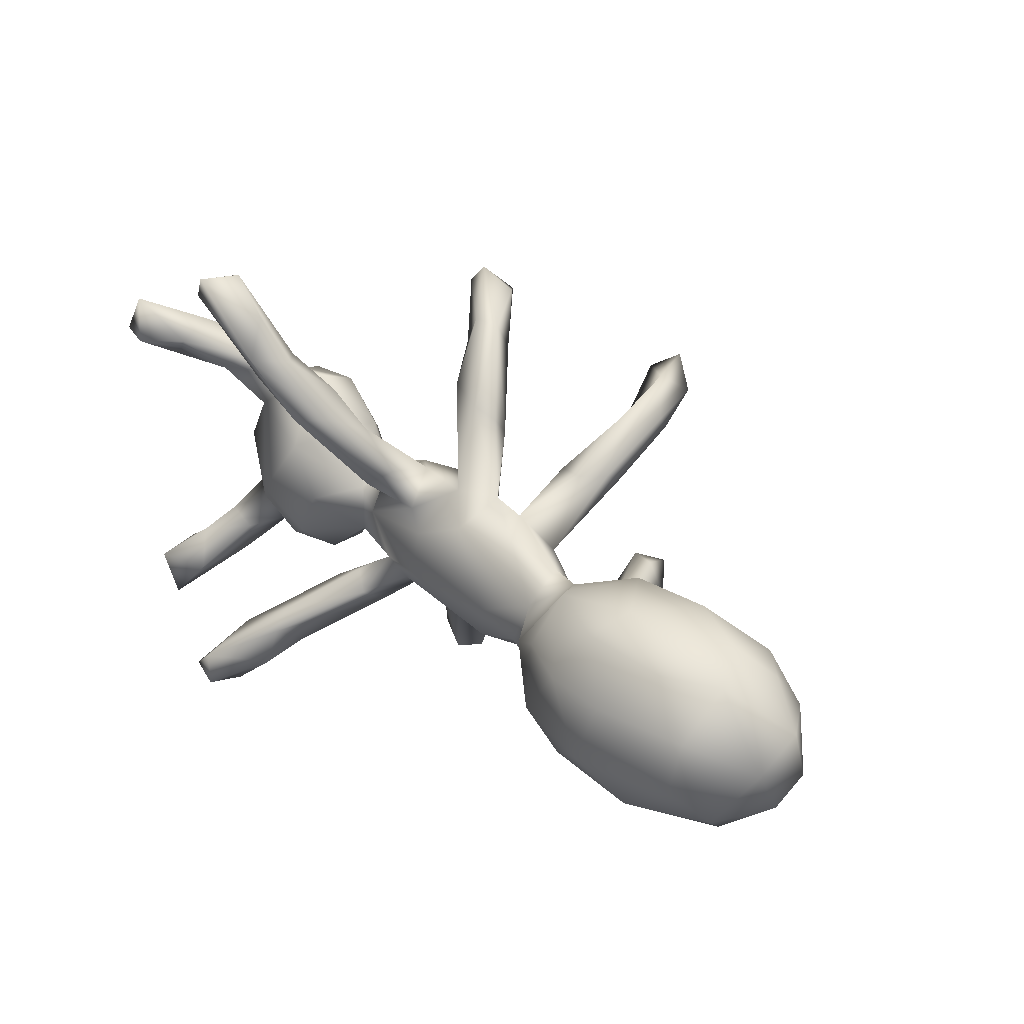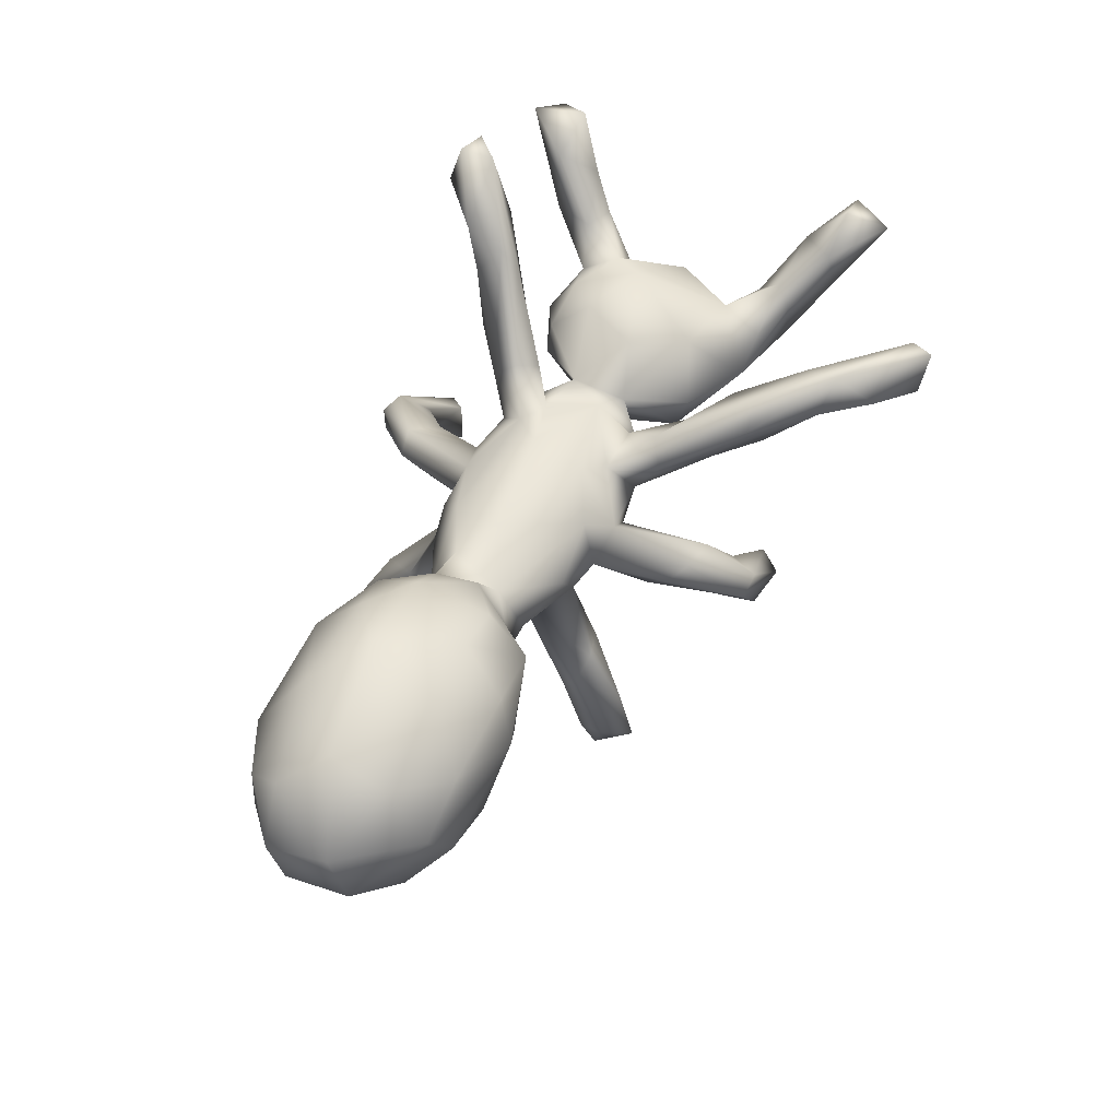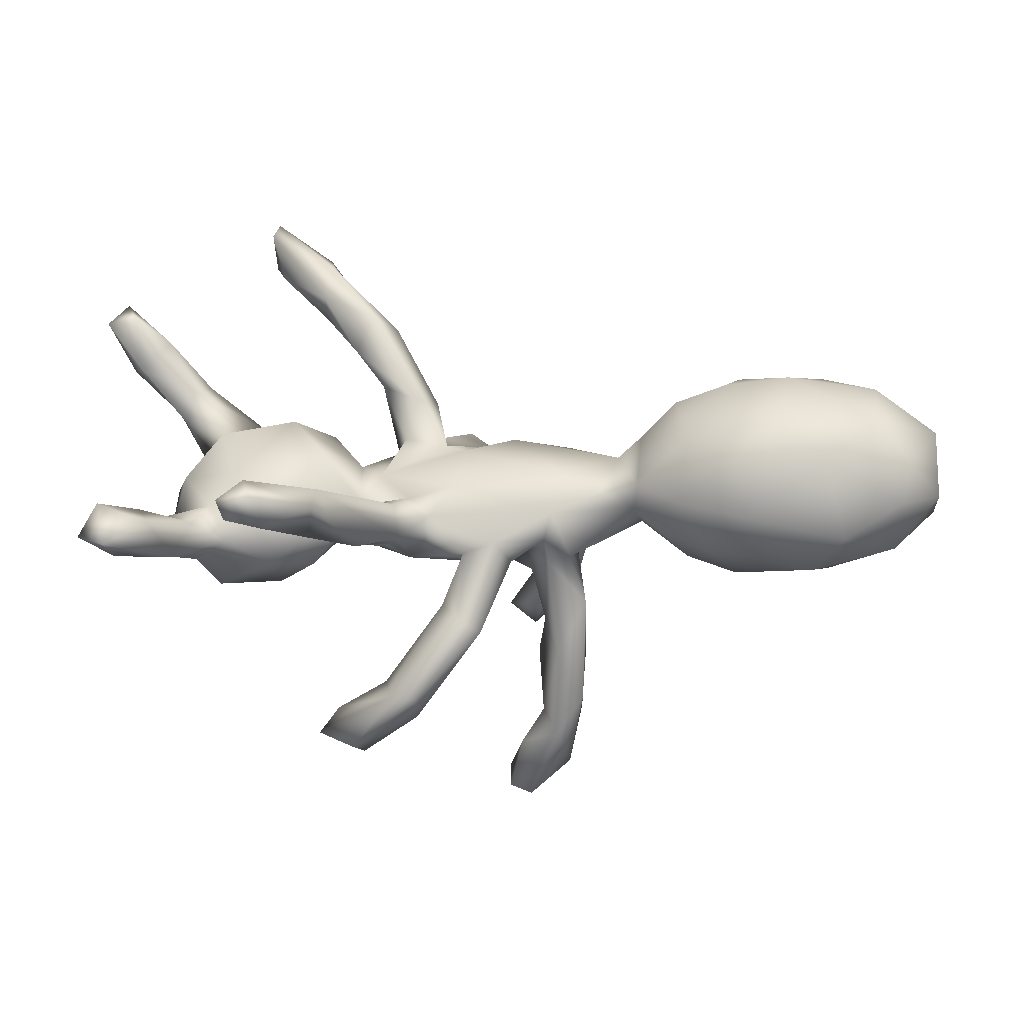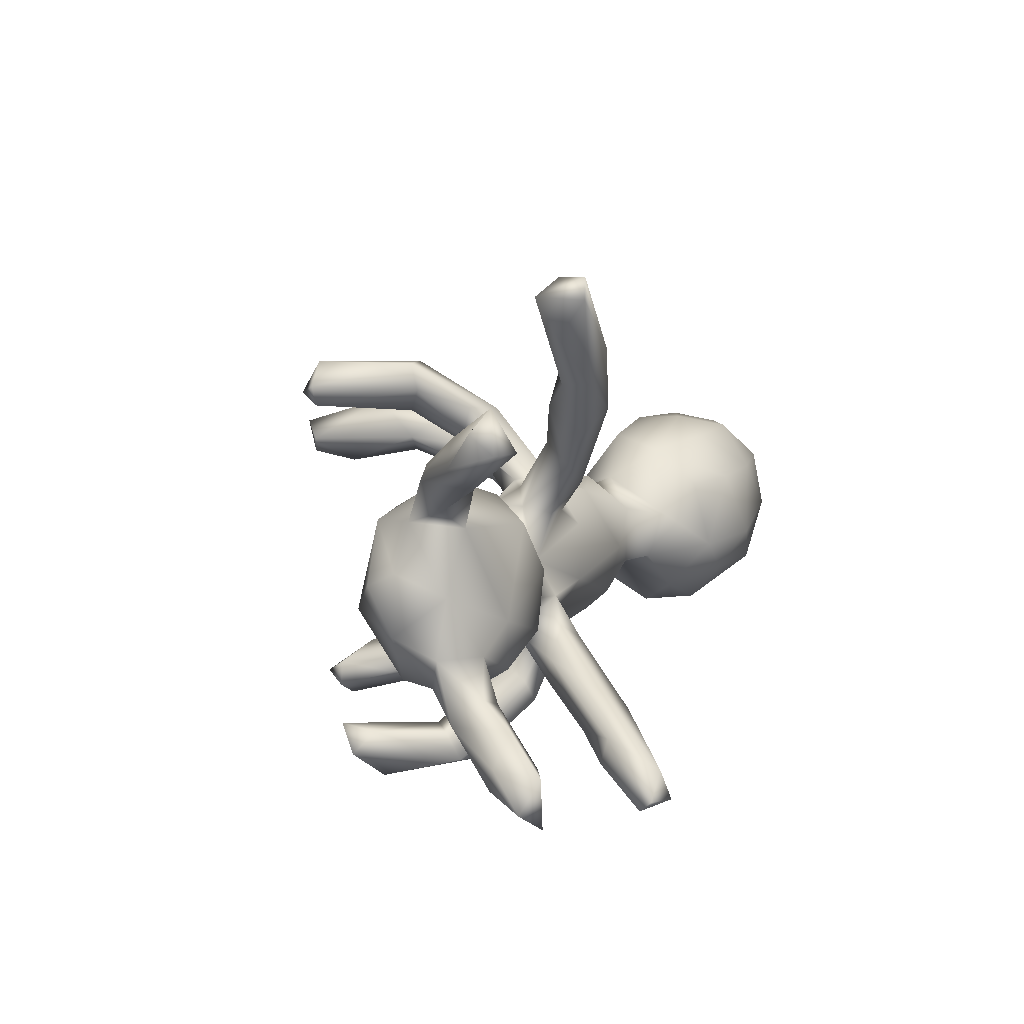
<metadata>
{"format":"obj","ext":"obj","renderer":"f3d","projection":"perspective","resolution":1024,"background":"white","views":[{"elev":39.2,"azim":43.0,"up":"+Y"},{"elev":57.1,"azim":117.5,"up":"+Z"},{"elev":46.7,"azim":2.4,"up":"+Z"},{"elev":8.2,"azim":-68.7,"up":"+Y"}]}
</metadata>
<code>
v 0.09368 -0.3288 -0.5469
v 0.0885 0.1613 -0.5696
v 0.1474 0.1947 -0.5255
v 0.05322 -0.3505 -0.4985
v 0.1759 -0.3202 -0.4446
v 0.02963 0.1947 -0.5416
v 0.1272 -0.2583 -0.4529
v 0.09706 -0.3752 -0.4911
v 0.07709 0.2274 -0.5798
v 0.05151 -0.298 -0.4934
v 0.1055 0.1422 -0.4858
v 0.1405 0.2745 -0.4365
v 0.1852 0.1817 -0.4047
v 0.1412 -0.2454 -0.3304
v 0.1183 -0.2883 -0.3132
v 0.07635 -0.3175 -0.3857
v 0.1976 -0.264 -0.3291
v 0.2043 0.2352 -0.3616
v 0.1976 -0.292 -0.267
v 0.1181 0.1961 -0.3533
v 0.1477 -0.3373 -0.3337
v -0.2666 0.3209 -0.419
v -0.2441 -0.3996 -0.3298
v 0.1698 -0.2012 -0.2829
v -0.3008 0.3867 -0.3637
v -0.3338 -0.3908 -0.2845
v -0.3087 0.3002 -0.3694
v -0.2824 -0.3433 -0.3322
v 0.1057 -0.2064 -0.2177
v -0.2572 -0.4499 -0.2515
v -0.2024 0.3786 -0.3464
v 0.2123 0.1587 -0.2278
v -0.1587 0.2823 -0.2287
v -0.1423 -0.3596 -0.1804
v -0.3373 0.3398 -0.3622
v 0.1677 0.1639 -0.3636
v 0.16 0.2559 -0.2843
v -0.129 -0.4322 -0.1674
v 0.1165 -0.1981 -0.1296
v -0.1839 0.3784 -0.2183
v -0.1296 0.3148 -0.2576
v 0.1498 -0.1441 -0.1429
v 0.1168 0.1764 -0.1574
v 0.2021 -0.1925 -0.2143
v -0.1285 0.3806 -0.2239
v -0.2968 -0.3508 -0.2514
v -0.1933 0.3259 -0.2014
v -0.0153 0.2197 -0.1253
v 0.2067 0.1826 -0.191
v 0.1318 0.1104 -0.1707
v 0.1444 -0.2649 -0.1718
v -0.1949 -0.3652 -0.1429
v -0.1266 0.2341 -0.1301
v 0.6907 -0.08585 -0.07598
v 0.1932 0.06905 -0.04789
v 0.4678 -0.02696 -0.08981
v 0.4979 -0.136 -0.04289
v -0.02229 -0.2873 -0.08361
v 0.7752 -0.0115 -0.07651
v -0.1324 -0.4343 -0.1131
v 0.4213 0.07593 -0.0686
v -0.4184 0.0217 -0.1388
v -0.4745 0.1359 -0.1176
v 0.1206 -0.1541 -0.007396
v 0.1045 -0.05999 -0.05964
v 0.6174 0.09016 -0.09584
v 0.08568 -0.1253 -0.06325
v 0.07969 0.0717 -0.07436
v -0.3545 -0.02992 -0.1097
v 0.8206 0.05232 -0.04382
v -0.06519 0.1044 -0.06317
v -0.04486 0.1897 -0.1283
v -0.5917 -0.04042 -0.1451
v 0.1973 -0.1843 -0.08999
v -0.1811 -0.4241 -0.1167
v -0.1887 0.03442 -0.08368
v 0.1149 0.1258 -0.02945
v 0.01031 0.06463 -0.07407
v 0.1415 0.01558 -0.06018
v -0.1639 -0.07879 -0.07515
v 0.02988 -0.09667 -0.05796
v 0.184 -0.01606 -0.05073
v -0.02321 -0.1779 -0.067
v 0.8947 -0.02409 0.03393
v 0.1736 0.193 -0.1434
v -0.06792 -0.2445 -0.06947
v -0.5758 0.1237 -0.1113
v 0.8051 -0.1394 0.04692
v 0.1787 -0.08004 -0.04908
v -0.01777 0.261 -0.1
v -0.1389 0.2901 -0.1114
v 0.6153 0.2061 0.003619
v 0.457 0.1825 0.004038
v -0.2999 -0.0628 -0.04575
v 0.3106 -0.03093 -0.001618
v -0.6479 0.01413 -0.09971
v -0.0435 -0.1245 -0.04565
v 0.6414 -0.1933 0.03609
v -0.05911 0.2828 -0.08428
v 0.04928 0.1354 -0.03322
v -0.2973 0.04112 -0.04782
v -0.1605 -0.1253 -0.03974
v -0.008679 -0.3165 -0.0415
v -0.4246 -0.1506 -0.09559
v 0.3067 0.01661 -0.003147
v -0.3515 -0.1747 -0.01282
v -0.06753 0.1395 -0.04289
v -0.08605 -0.2717 -0.01378
v -0.1769 0.1041 -0.04811
v 0.7437 0.1444 -0.04048
v 0.3059 -0.06158 0.02139
v 0.1633 -0.1461 0.000756
v 0.3203 0.102 0.03284
v -0.5313 0.1765 -0.03864
v -0.6588 -0.07492 -0.04639
v -0.01736 0.1453 0.01317
v -0.5435 -0.1779 -0.07882
v -0.3354 0.1459 0.0271
v -0.04626 -0.3203 -0.005833
v -0.3324 0.1233 -0.05208
v -0.6589 0.04185 -0.04223
v -0.05026 -0.1697 0.02618
v 0.2592 0.09687 0.01981
v 0.1096 -0.1505 0.05199
v 0.8057 0.1582 0.01969
v -0.1265 -0.1508 0.0425
v -0.6137 0.1289 -0.03384
v 0.01045 -0.1578 0.0469
v 0.0456 -0.1681 0.004807
v 0.8918 -0.05578 0.1105
v -0.4799 0.1943 -0.01902
v 0.7269 0.2093 0.05573
v -0.1298 0.1325 -0.007397
v -0.5795 -0.1806 -0.003755
v -0.4303 -0.2089 0.02166
v -0.6154 -0.1205 0.02017
v 0.8887 0.1005 0.06595
v -0.1982 0.1055 0.02488
v -0.2213 0.2372 0.08407
v 0.1554 0.1238 0.03903
v 0.2545 0.04507 0.09337
v -0.2054 -0.144 0.01379
v -0.2609 -0.2256 0.1023
v 0.1223 -0.1137 0.09238
v 0.5018 -0.184 0.1675
v -0.6751 0.2128 0.01713
v -0.3584 -0.1676 0.06341
v 0.6945 -0.1908 0.1229
v -0.6078 0.2355 0.000475
v 0.2923 -0.06223 0.1297
v 0.219 -0.06166 0.1028
v -0.1618 -0.07481 0.08182
v 0.4337 -0.1854 0.08055
v 0.04137 0.1103 0.07175
v -0.2252 0.004136 0.06409
v -0.6051 0.2331 0.07559
v -0.5242 -0.1819 0.05434
v -0.2481 -0.2593 0.1358
v -0.2648 -0.06829 0.05594
v -0.05744 0.05434 0.09209
v -0.09712 0.08682 0.07059
v -0.1818 0.0924 0.08038
v -0.2683 0.03863 0.05048
v -0.5677 0.1156 0.05721
v -0.07214 -0.05487 0.1006
v 0.1414 -0.02142 0.1143
v -0.3872 -0.09866 0.1286
v 0.2882 -0.07765 0.07376
v -0.1195 -0.1123 0.07252
v -0.6539 -0.2282 0.06565
v 0.8888 0.06724 0.1675
v -0.6283 -0.002468 0.04606
v -0.2866 -0.1755 0.1173
v -0.6346 -0.1789 0.1173
v 0.5346 0.2204 0.1224
v -0.5565 -0.1182 0.08798
v -0.2204 -0.1217 0.1155
v -0.648 0.1548 0.04502
v 0.7709 0.1894 0.1389
v 0.8051 -0.1297 0.1649
v -0.7006 0.2918 0.08769
v -0.1841 -0.1509 0.1419
v -0.4534 -0.163 0.09403
v -0.1753 -0.196 0.09541
v 0.6671 0.1902 0.1921
v 0.7632 0.1134 0.2393
v 0.3673 0.1617 0.1214
v -0.5157 -0.05846 0.1188
v 0.3667 -0.1368 0.1558
v -0.5778 -0.1992 0.124
v -0.2565 0.3355 0.12
v -0.344 0.008687 0.1248
v 0.2975 0.02767 0.1705
v -0.4116 0.1061 0.1094
v -0.3003 0.3143 0.1174
v -0.1222 0.1844 0.09704
v -0.1603 0.1551 0.1343
v 0.8216 -0.06778 0.2135
v -0.2347 0.1969 0.1296
v -0.1917 0.2613 0.101
v 0.4971 0.1833 0.191
v 0.3834 -0.04365 0.2412
v -0.703 -0.3233 0.1574
v 0.6482 -0.1091 0.2553
v 0.5858 0.1086 0.27
v 0.367 0.09088 0.2095
v -0.6366 -0.2935 0.2221
v -0.6665 -0.223 0.1826
v 0.7555 0.003819 0.2633
v -0.6999 -0.383 0.2552
v -0.7645 0.2465 0.1057
v -0.7578 -0.3449 0.2328
v -0.819 0.3135 0.1675
v -0.3653 0.3602 0.1671
v -0.4183 -0.2869 0.2787
v -0.3347 0.4073 0.1568
v 0.4665 -0.1076 0.2421
v -0.726 -0.2781 0.1733
v 0.4617 0.09716 0.2551
v -0.6045 -0.279 0.1116
v 0.5456 -0.03538 0.2828
v -0.3074 0.4163 0.1887
v -0.633 0.2007 0.1019
v -0.2657 0.3104 0.2233
v -0.2132 0.3159 0.1822
v -0.2893 -0.2914 0.2339
v -0.3677 0.5027 0.2049
v -0.6881 0.2752 0.1635
v -0.2937 0.2537 0.1736
v -0.4447 0.5607 0.1885
v -0.4652 0.4534 0.1954
v -0.7378 0.209 0.1416
v -0.3681 0.3634 0.2224
v -0.3325 -0.2995 0.2008
v -0.3163 -0.323 0.3124
v -0.754 0.2779 0.2286
v -0.4926 0.5266 0.161
v -0.786 0.3551 0.1939
v -0.4133 -0.337 0.2632
v -0.4948 0.5222 0.2559
v -0.814 0.2775 0.2104
v -0.3534 0.4282 0.25
v -0.3282 -0.2232 0.2415
v -0.7279 -0.2846 0.2621
v -0.4631 -0.404 0.3554
v -0.4851 0.5627 0.2531
v -0.3148 -0.2523 0.2842
v -0.3935 -0.4036 0.335
v -0.4347 -0.3313 0.3854
v -0.4156 -0.3889 0.4012
v -0.4786 -0.3803 0.382
v 0.4004 -0.1132 -0.02262
f 169 122 128
f 126 102 122
f 184 102 126
f 142 102 184
f 117 104 135
f 117 135 134
f 117 134 115
f 148 88 180
f 98 148 145
f 153 145 189
f 126 122 169
f 126 169 184
f 143 142 184
f 173 142 143
f 143 184 158
f 135 106 147
f 183 135 147
f 183 147 167
f 134 135 157
f 157 135 183
f 176 157 183
f 134 170 136
f 176 136 174
f 204 145 148
f 145 204 217
f 145 217 189
f 169 182 184
f 182 177 243
f 177 173 243
f 157 176 190
f 176 174 190
f 136 170 174
f 175 187 201
f 175 201 185
f 179 175 185
f 179 185 186
f 149 146 181
f 131 149 156
f 133 139 200
f 196 133 200
f 175 93 187
f 92 175 132
f 179 132 175
f 137 132 179
f 131 63 114
f 91 107 116
f 99 91 116
f 100 99 116
f 100 90 99
f 93 113 187
f 93 175 92
f 110 92 132
f 125 110 132
f 137 125 132
f 53 107 91
f 53 72 107
f 53 33 72
f 72 71 107
f 48 90 100
f 99 40 91
f 45 40 99
f 40 47 91
f 90 45 99
f 40 35 47
f 35 27 47
f 41 31 45
f 22 31 41
f 22 35 25
f 35 22 27
f 240 242 246
f 227 246 242
f 222 227 242
f 237 214 231
f 216 237 230
f 237 216 214
f 222 216 227
f 25 35 40
f 45 25 40
f 31 25 45
f 22 25 31
f 237 240 246
f 237 231 240
f 230 237 246
f 227 230 246
f 216 230 227
f 191 139 195
f 139 191 200
f 208 244 207
f 38 34 58
f 203 212 218
f 244 218 212
f 226 247 235
f 234 235 248
f 247 243 249
f 243 215 249
f 210 207 244
f 235 247 249
f 30 26 23
f 38 23 34
f 23 38 30
f 26 30 75
f 46 26 75
f 30 38 60
f 38 58 103
f 38 103 60
f 52 46 75
f 30 60 75
f 60 119 75
f 60 103 119
f 203 220 210
f 210 220 207
f 212 203 210
f 248 239 234
f 245 239 248
f 215 239 245
f 210 244 212
f 248 235 250
f 250 235 249
f 251 215 245
f 215 251 249
f 245 248 250
f 245 250 251
f 251 250 249
f 47 53 91
f 33 53 47
f 33 41 72
f 48 41 45
f 41 48 72
f 90 48 45
f 27 33 47
f 49 37 85
f 12 20 37
f 18 12 37
f 12 6 20
f 3 12 18
f 9 6 12
f 3 9 12
f 233 242 240
f 240 231 233
f 233 224 242
f 225 222 242
f 224 225 242
f 218 170 203
f 231 214 233
f 216 195 214
f 191 195 216
f 191 222 225
f 222 191 216
f 33 22 41
f 22 33 27
f 150 189 202
f 189 217 202
f 180 198 204
f 148 180 204
f 115 136 172
f 172 136 176
f 167 147 159
f 106 159 147
f 159 142 152
f 152 177 182
f 152 173 177
f 142 173 152
f 169 152 182
f 128 144 169
f 169 144 165
f 128 124 144
f 144 166 165
f 166 144 151
f 144 168 151
f 144 112 168
f 168 189 150
f 168 153 189
f 115 134 136
f 106 69 94
f 94 159 106
f 94 142 159
f 94 102 142
f 81 67 124
f 124 67 64
f 124 112 144
f 112 111 168
f 112 95 111
f 168 252 153
f 111 252 168
f 95 252 111
f 88 130 180
f 89 95 112
f 89 82 95
f 180 130 198
f 85 43 77
f 92 66 93
f 110 66 92
f 37 43 85
f 32 49 55
f 49 85 55
f 185 201 205
f 139 138 199
f 196 200 225
f 197 196 225
f 139 199 195
f 195 199 229
f 149 181 156
f 146 232 211
f 181 146 211
f 197 225 224
f 229 199 197
f 229 197 224
f 156 228 223
f 223 228 232
f 241 211 232
f 232 228 236
f 241 232 236
f 50 36 32
f 66 110 59
f 70 59 110
f 79 50 55
f 50 32 55
f 43 50 68
f 70 110 125
f 70 125 137
f 66 61 93
f 55 85 77
f 77 43 68
f 78 48 100
f 78 72 48
f 68 78 100
f 72 78 71
f 71 76 109
f 62 63 120
f 20 50 43
f 20 36 50
f 32 18 49
f 13 32 36
f 13 18 32
f 20 11 36
f 6 11 20
f 11 13 36
f 6 2 11
f 9 2 6
f 2 9 3
f 11 3 13
f 11 2 3
f 241 236 238
f 213 241 238
f 228 238 236
f 229 224 233
f 211 241 213
f 211 213 238
f 181 211 238
f 156 181 228
f 214 229 233
f 214 195 229
f 225 200 191
f 37 20 43
f 49 18 37
f 13 3 18
f 88 84 130
f 73 117 115
f 73 104 117
f 73 62 104
f 104 62 69
f 104 69 106
f 94 80 102
f 102 80 97
f 83 97 81
f 80 81 97
f 81 65 67
f 42 65 89
f 42 67 65
f 74 89 112
f 44 89 74
f 56 57 252
f 57 54 98
f 54 88 98
f 42 39 67
f 29 39 42
f 44 42 89
f 204 209 221
f 164 172 188
f 164 188 194
f 188 167 192
f 150 202 193
f 204 198 209
f 159 163 192
f 54 57 56
f 209 205 221
f 198 171 209
f 121 115 172
f 159 155 163
f 159 152 155
f 63 87 114
f 114 149 131
f 93 61 113
f 104 106 135
f 55 77 123
f 123 77 140
f 77 100 140
f 140 100 154
f 68 100 77
f 154 100 116
f 116 107 133
f 107 71 109
f 107 109 133
f 109 138 133
f 138 109 163
f 118 120 131
f 120 63 131
f 114 87 127
f 114 127 149
f 149 127 146
f 87 121 127
f 171 137 179
f 123 140 141
f 140 154 141
f 154 116 160
f 116 161 160
f 116 133 161
f 161 133 196
f 161 196 197
f 139 133 138
f 194 118 131
f 160 155 165
f 152 169 165
f 155 152 165
f 160 165 166
f 141 166 151
f 141 151 150
f 151 168 150
f 130 171 198
f 96 115 121
f 96 73 115
f 94 69 101
f 101 76 94
f 80 94 76
f 78 81 80
f 81 78 79
f 65 81 79
f 82 65 79
f 65 82 89
f 95 82 105
f 95 56 252
f 59 84 88
f 54 59 88
f 66 54 56
f 206 202 219
f 206 193 202
f 141 150 193
f 234 239 215
f 234 226 235
f 234 158 226
f 170 220 203
f 108 75 119
f 52 75 108
f 108 86 52
f 34 52 86
f 58 34 86
f 34 46 52
f 28 26 46
f 28 46 34
f 23 28 34
f 26 28 23
f 4 21 16
f 4 8 21
f 8 5 21
f 1 8 4
f 208 218 244
f 190 174 208
f 190 208 207
f 243 173 215
f 173 234 215
f 226 184 247
f 158 184 226
f 170 218 208
f 170 208 174
f 61 105 113
f 87 96 121
f 69 120 101
f 105 55 123
f 105 123 113
f 76 101 109
f 109 101 163
f 101 120 163
f 84 137 171
f 130 84 171
f 113 123 141
f 113 141 193
f 113 193 187
f 141 154 166
f 154 160 166
f 162 155 161
f 161 155 160
f 138 163 155
f 138 155 162
f 163 120 118
f 127 121 172
f 172 164 127
f 171 186 209
f 163 118 194
f 163 194 192
f 194 188 192
f 228 181 238
f 209 186 205
f 219 221 205
f 219 202 221
f 220 190 207
f 220 157 190
f 234 143 158
f 143 234 173
f 184 182 247
f 170 134 220
f 220 134 157
f 122 119 128
f 108 119 122
f 58 86 83
f 19 74 51
f 29 15 51
f 15 21 51
f 15 29 14
f 21 19 51
f 15 10 16
f 15 16 21
f 14 10 15
f 19 17 44
f 19 5 17
f 10 4 16
f 21 5 19
f 5 7 17
f 1 10 7
f 1 4 10
f 5 1 7
f 8 1 5
f 247 182 243
f 119 103 128
f 7 10 14
f 97 122 102
f 97 83 122
f 83 108 122
f 129 124 128
f 103 129 128
f 58 129 103
f 57 153 252
f 57 98 153
f 153 98 145
f 98 88 148
f 83 86 108
f 58 81 129
f 58 83 81
f 39 64 67
f 39 51 64
f 64 74 112
f 64 51 74
f 29 51 39
f 24 29 42
f 24 42 44
f 19 44 74
f 24 14 29
f 17 14 24
f 7 14 17
f 44 17 24
f 202 217 221
f 217 204 221
f 172 176 188
f 176 183 188
f 167 188 183
f 167 159 192
f 129 81 124
f 64 112 124
f 73 96 87
f 63 73 87
f 146 178 232
f 146 127 178
f 178 127 164
f 171 179 186
f 201 187 219
f 187 206 219
f 187 193 206
f 162 161 197
f 138 162 199
f 199 162 197
f 131 164 194
f 131 156 223
f 164 131 223
f 178 164 223
f 178 223 232
f 186 185 205
f 205 201 219
f 59 54 66
f 66 56 61
f 59 70 84
f 84 70 137
f 61 56 95
f 61 95 105
f 82 55 105
f 79 55 82
f 50 79 68
f 79 78 68
f 80 76 78
f 78 76 71
f 62 120 69
f 73 63 62

</code>
